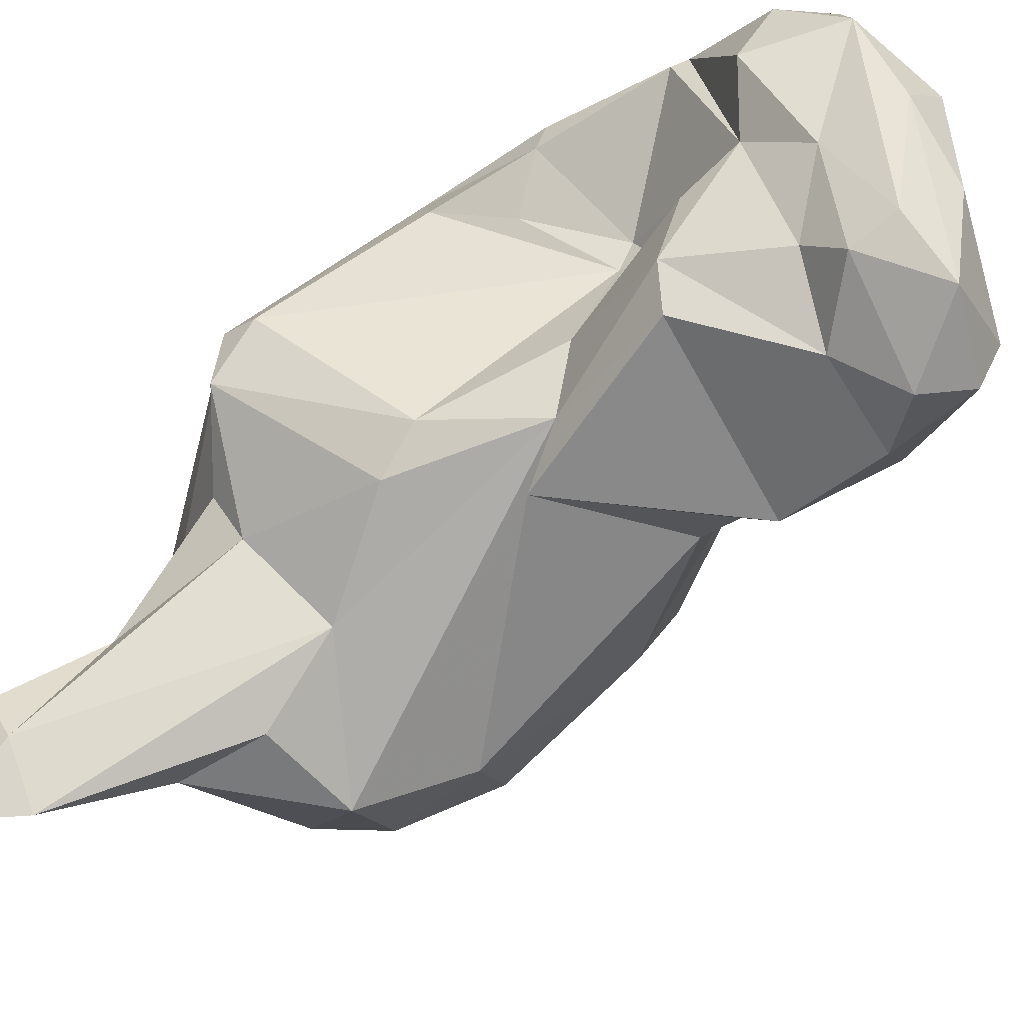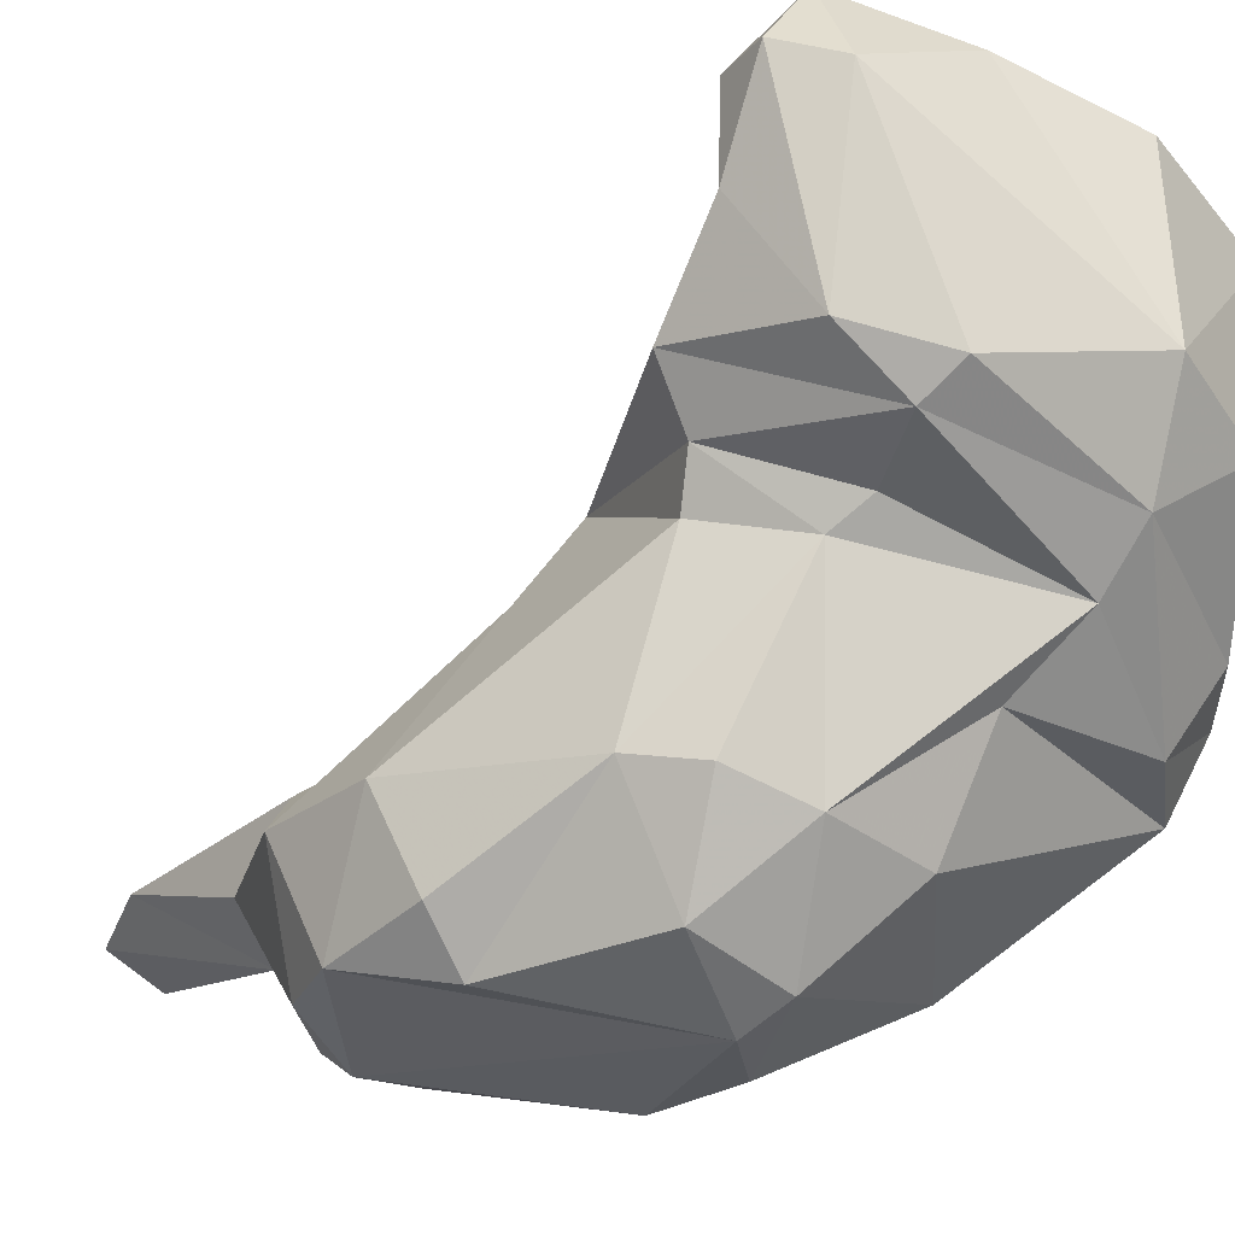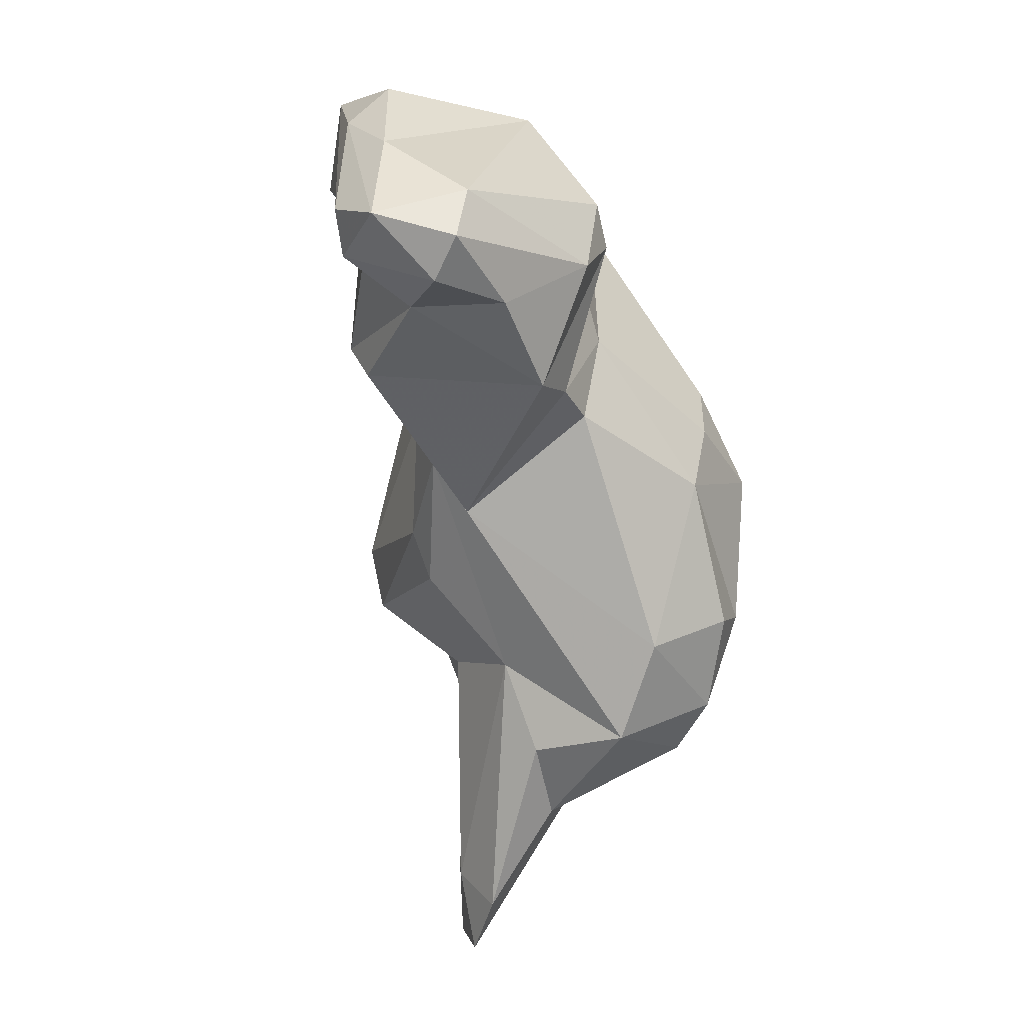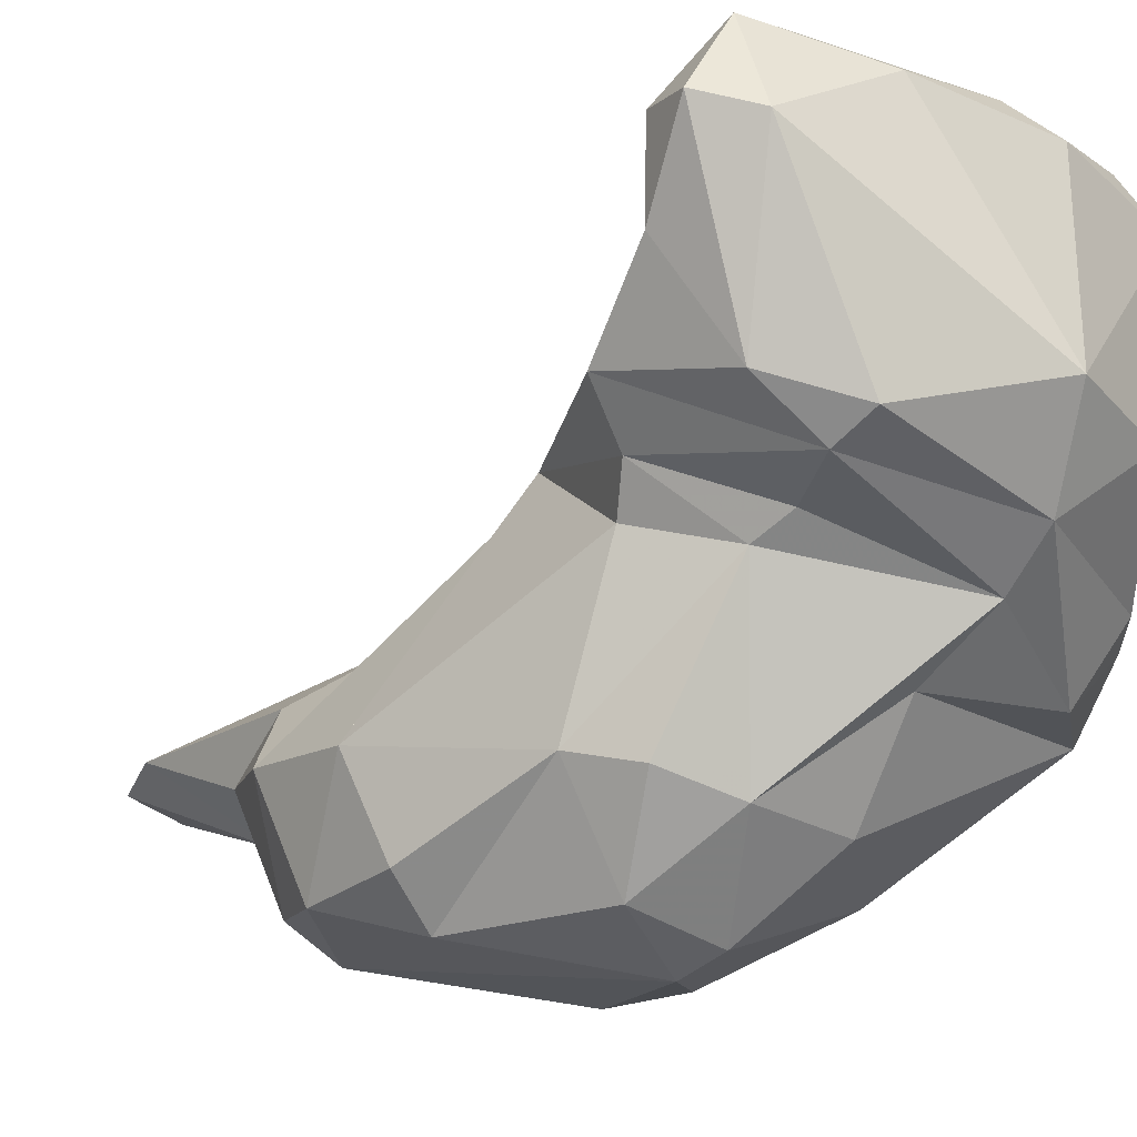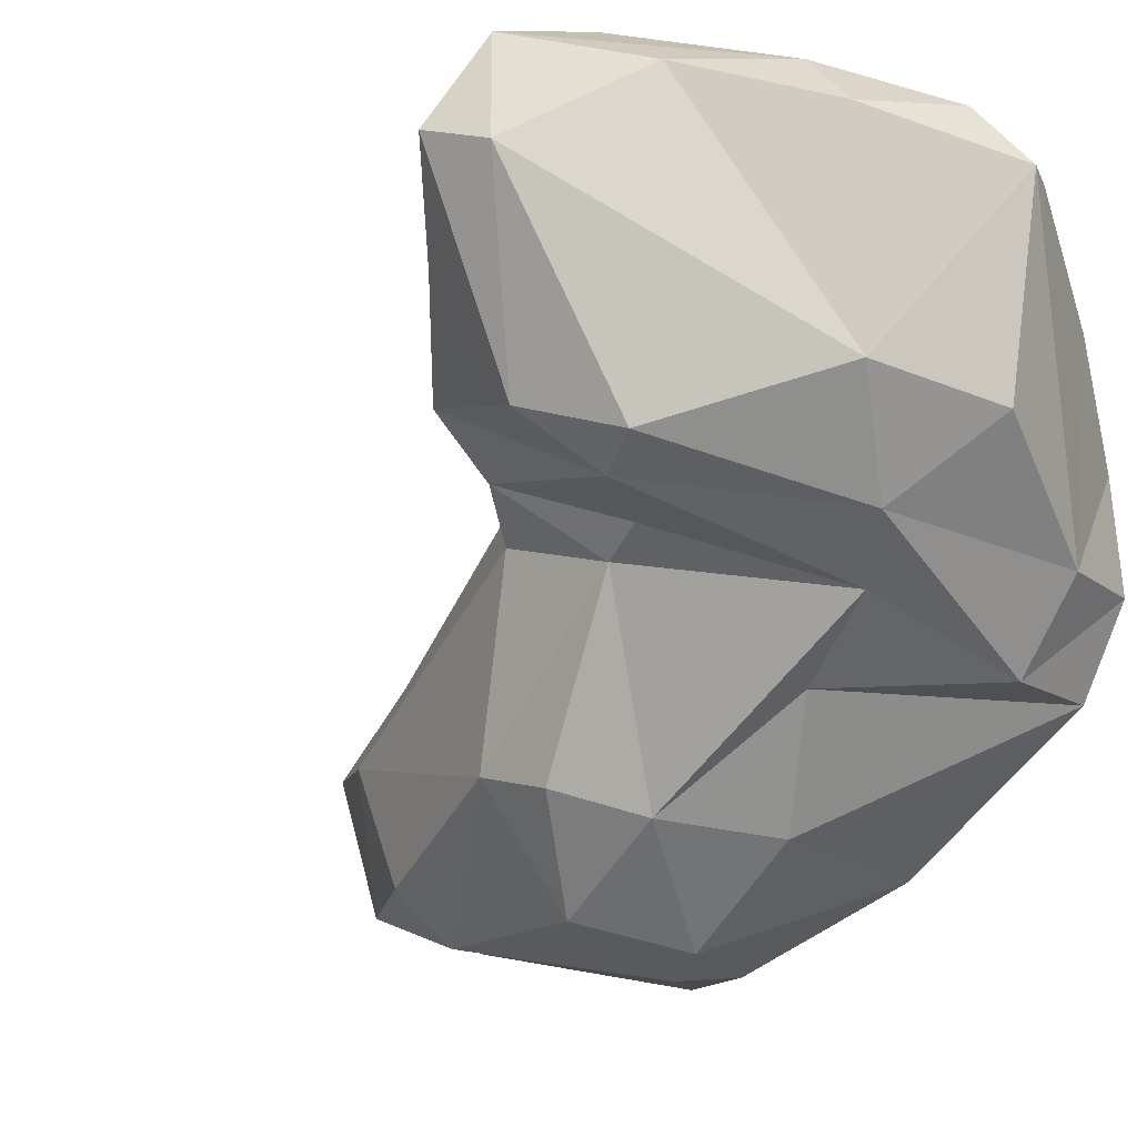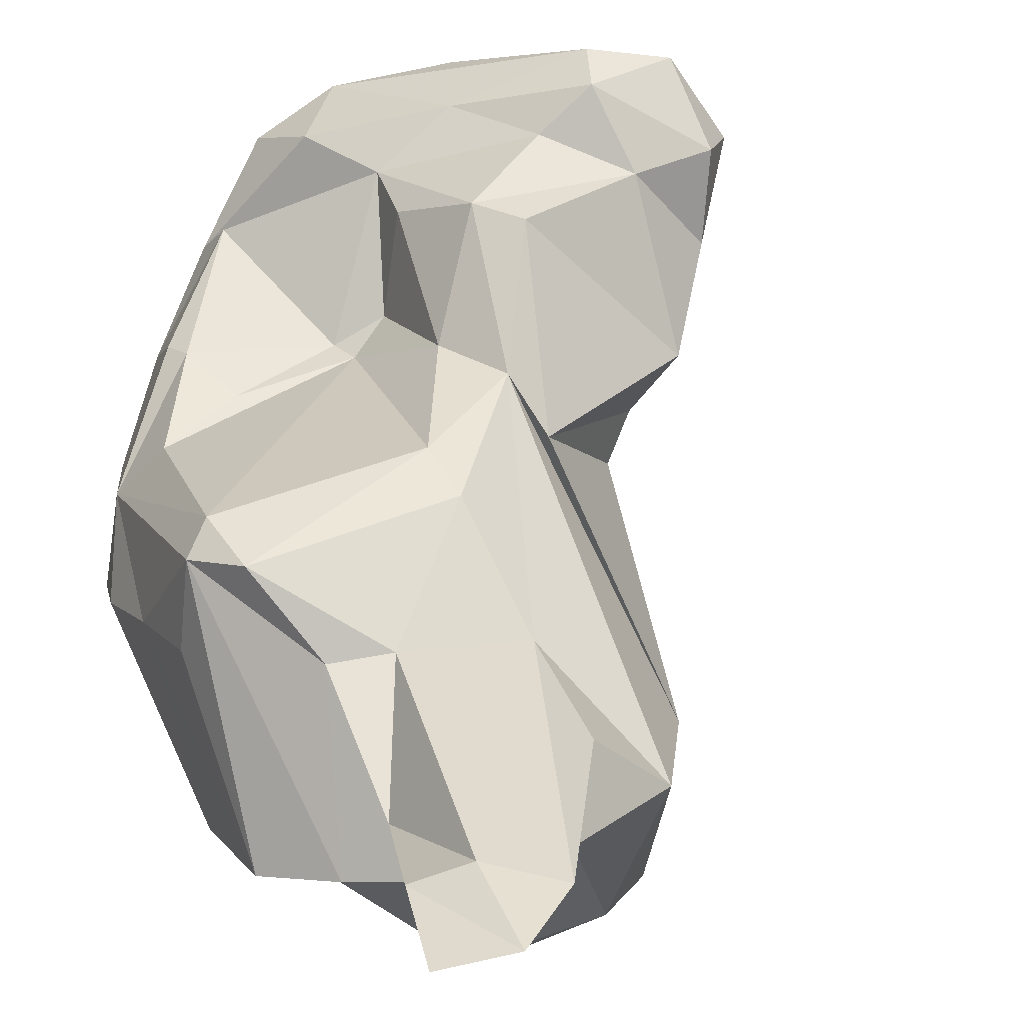
<metadata>
{"format":"obj","ext":"obj","renderer":"f3d","projection":"perspective","resolution":1024,"background":"white","views":[{"elev":57.5,"azim":-147.0,"up":"+Y"},{"elev":-31.0,"azim":-77.3,"up":"+Y"},{"elev":-17.1,"azim":-117.4,"up":"+Z"},{"elev":-17.9,"azim":-74.7,"up":"+Y"},{"elev":-11.5,"azim":-46.2,"up":"+Y"},{"elev":25.3,"azim":149.7,"up":"+Y"}]}
</metadata>
<code>
v 213 196.4 138.8
v 215.4 192.4 136.8
v 213.5 195.6 141.7
v 215.2 200.2 140.1
v 216 187.1 140.2
v 214.9 196.7 137
v 217.2 185.8 144.5
v 219.7 199.8 139.6
v 218.5 188.6 133.9
v 218.7 200.7 141.6
v 218.9 196.2 137.1
v 218.2 184.7 142.6
v 217.7 198.4 145.7
v 220.6 186 134.6
v 221.8 198.8 148.5
v 221.7 183.9 140.7
v 223.9 198 144.9
v 227.9 188.4 129.4
v 221.5 187.8 151.1
v 222.3 182.9 138.8
v 223.2 175.4 134.9
v 222 184 134
v 225.8 172.7 124.4
v 222 197.7 140.2
v 221.3 196.6 150.9
v 225.7 177.5 122.3
v 223.3 176.1 131.5
v 225.4 195.7 135.5
v 227 196.1 137.5
v 224.3 183.5 149.4
v 225.3 174.2 138
v 226 181.3 147.3
v 226.1 171 133.2
v 228.8 172.1 120.1
v 226.2 197.4 152
v 227.9 170.5 125.4
v 232.8 178.8 148.7
v 229.1 177.8 117.6
v 229.7 169.8 136.2
v 228.4 194.7 141.8
v 229.1 189.8 141.9
v 231.9 172.4 118.1
v 226.9 186.8 153
v 227.5 195.4 145.2
v 229.6 196.5 148.3
v 229.7 190.7 135.6
v 230.1 195.4 152.3
v 228.3 190.4 132.2
v 227.6 195.2 153.7
v 230.9 188.4 141.4
v 233.5 190.9 151.3
v 233.1 181.3 117.3
v 231 169 133.9
v 227 178.4 143.8
v 231.1 188.5 142.9
v 229.2 173.5 141.1
v 233.4 192.4 149.4
v 235.3 169.4 133.5
v 236.2 172.5 117.8
v 232.9 182.4 151.1
v 233.6 189.1 129.6
v 235.7 171.2 119.2
v 237.2 178.5 148.3
v 237.7 172.8 139.7
v 233.5 188 126.9
v 235.8 178.8 114.3
v 237.2 182.1 150.2
v 232.9 183.4 122.1
v 236.7 186.6 150
v 237 169.2 129.5
v 236.4 187.5 141.9
v 238.4 171.7 121
v 237.4 188.7 144.9
v 242.7 179.3 142.9
v 240.4 171.7 129.9
v 237.7 188.6 146.2
v 239.8 175.9 119.1
v 241 183.3 124.7
v 242.1 175.3 121.5
v 238.5 183.7 123.4
v 243.9 173.8 130.1
v 241.9 181.8 111.1
v 239 181.1 109
v 240.5 186.3 140.9
v 239.7 182.6 147.7
v 237.9 176.7 115.4
v 241.8 179.8 117.9
v 243.8 180 140
v 242.4 180.6 106.8
v 245.4 179.9 108.3
v 243 187.6 131
v 242 183.7 142.8
v 244.1 180.8 112.4
v 244.1 181.1 135.6
v 242.9 186.8 127.6
v 244.5 182 130.8
v 244.2 186.3 130.4
v 244.4 174.6 124.7
g foo
f 33 27 36
f 36 27 23
f 36 23 34
f 33 53 39
f 53 33 36
f 53 36 34
f 58 39 53
f 53 34 62
f 62 42 59
f 62 34 42
f 58 53 70
f 70 53 62
f 72 62 59
f 70 62 72
f 75 70 72
f 26 23 27
f 33 31 21
f 33 21 27
f 34 23 26
f 26 38 34
f 39 56 31
f 39 31 33
f 42 34 38
f 42 38 66
f 59 42 66
f 64 56 39
f 59 66 86
f 64 39 58
f 72 59 86
f 77 72 86
f 72 79 75
f 79 72 77
f 58 81 64
f 81 58 70
f 81 70 75
f 75 79 98
f 81 75 98
f 20 21 31
f 21 20 27
f 27 22 26
f 54 31 56
f 66 38 52
f 63 56 64
f 86 66 83
f 83 66 52
f 86 83 89
f 90 86 89
f 78 79 77
f 78 77 87
f 77 86 87
f 90 87 86
f 64 81 88
f 94 88 81
f 97 98 79
f 81 98 94
f 98 96 94
f 27 20 22
f 32 20 31
f 26 22 18
f 54 32 31
f 37 32 54
f 48 26 18
f 48 38 26
f 68 38 48
f 68 52 38
f 37 54 63
f 56 63 54
f 52 68 83
f 68 80 82
f 83 68 82
f 74 63 64
f 83 82 89
f 80 78 87
f 82 80 87
f 82 87 93
f 89 82 93
f 88 74 64
f 89 93 90
f 78 97 79
f 87 90 93
f 98 97 96
f 5 12 7
f 9 12 5
f 12 30 7
f 16 12 14
f 14 12 9
f 30 12 32
f 32 12 16
f 16 14 20
f 20 14 22
f 18 14 9
f 20 32 16
f 14 18 22
f 30 37 60
f 37 30 32
f 68 48 65
f 37 67 60
f 63 67 37
f 63 85 67
f 80 68 65
f 63 74 85
f 80 65 95
f 74 92 85
f 78 80 95
f 92 74 88
f 88 94 92
f 94 97 92
f 95 97 78
f 97 94 96
f 3 7 19
f 5 7 3
f 5 3 1
f 5 1 2
f 5 2 9
f 30 19 7
f 11 9 2
f 9 28 18
f 9 11 28
f 19 30 43
f 18 28 48
f 30 60 43
f 41 55 50
f 46 41 50
f 48 46 61
f 61 46 50
f 73 71 55
f 50 55 71
f 48 61 65
f 60 67 69
f 61 50 91
f 69 67 85
f 69 85 76
f 76 85 92
f 73 92 84
f 73 76 92
f 71 73 84
f 50 71 84
f 50 84 91
f 95 65 61
f 61 91 95
f 84 92 91
f 92 97 91
f 91 97 95
f 2 1 6
f 19 13 3
f 11 2 6
f 25 13 19
f 43 49 19
f 29 48 28
f 44 41 40
f 44 55 41
f 40 46 29
f 48 29 46
f 43 60 49
f 60 51 49
f 57 55 44
f 41 46 40
f 51 60 69
f 57 69 76
f 57 51 69
f 57 76 73
f 57 73 55
f 4 1 3
f 3 13 4
f 4 6 1
f 6 4 8
f 8 11 6
f 24 11 8
f 17 24 8
f 49 25 19
f 44 24 17
f 11 29 28
f 11 24 29
f 45 44 17
f 24 44 29
f 29 44 40
f 47 49 51
f 51 45 47
f 51 44 45
f 51 57 44
f 4 15 10
f 4 13 15
f 10 8 4
f 15 13 25
f 10 17 8
f 10 35 17
f 10 15 35
f 15 25 35
f 25 49 35
f 17 35 45
f 35 49 47
f 35 47 45
g

</code>
